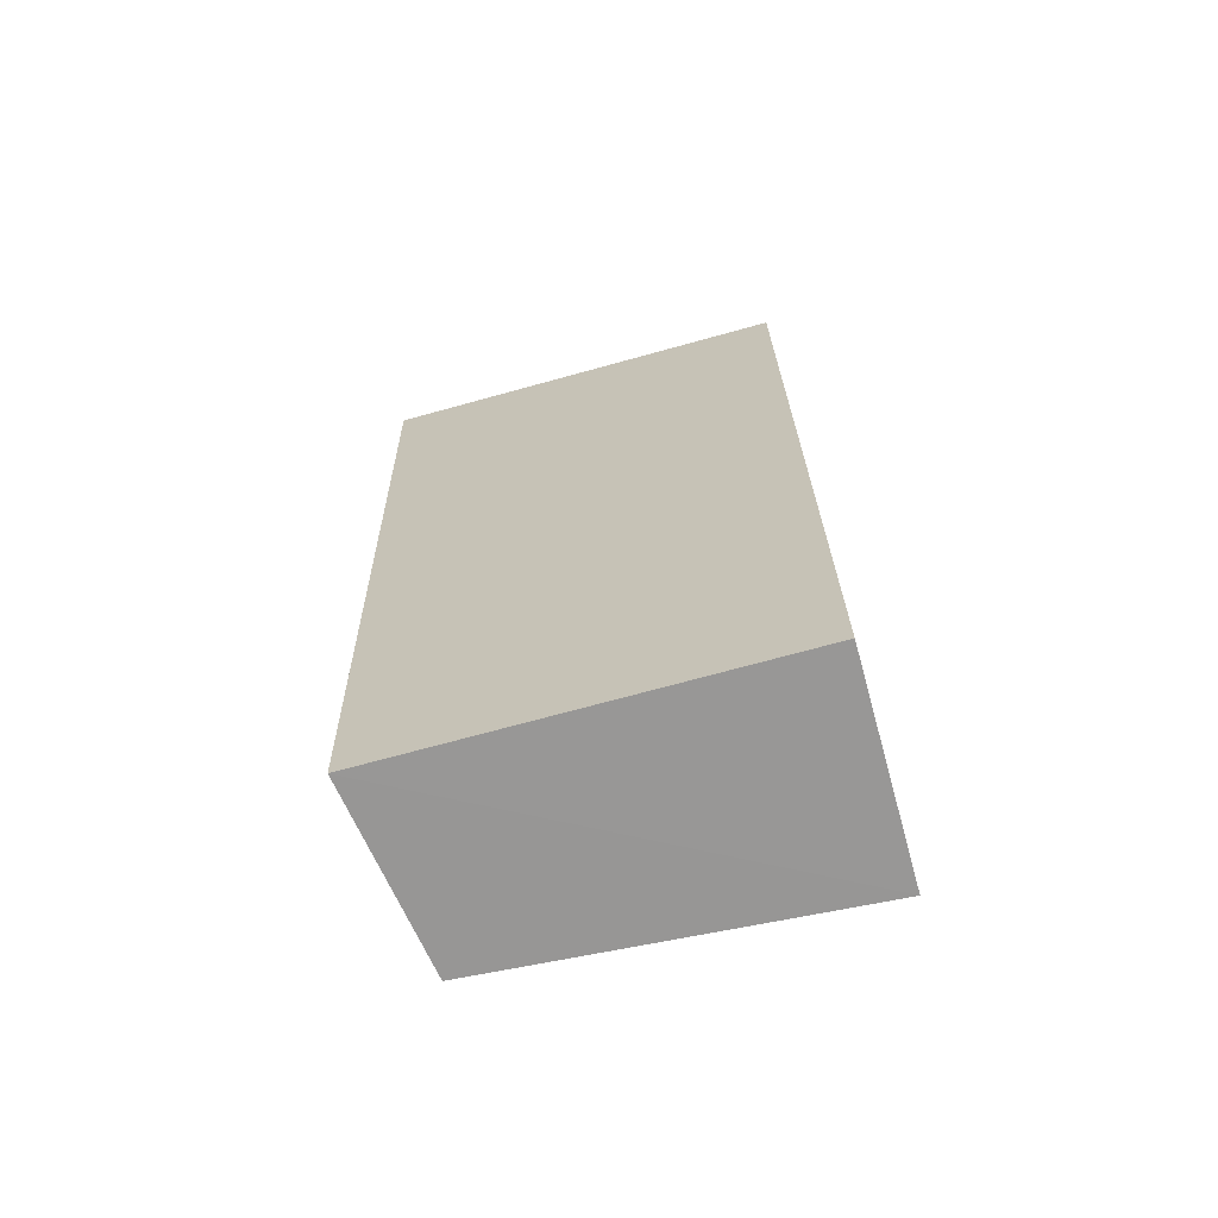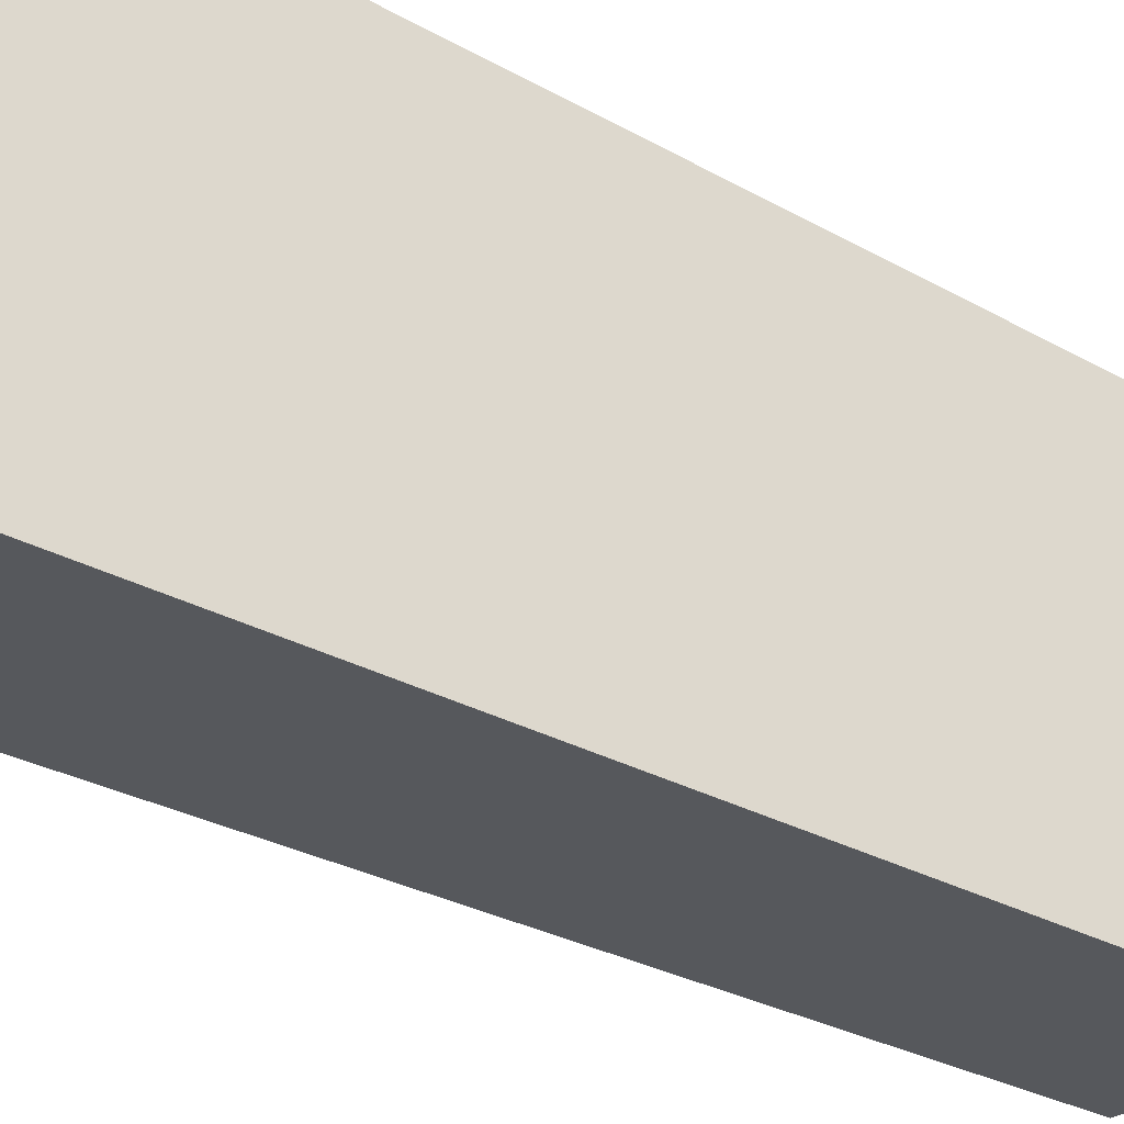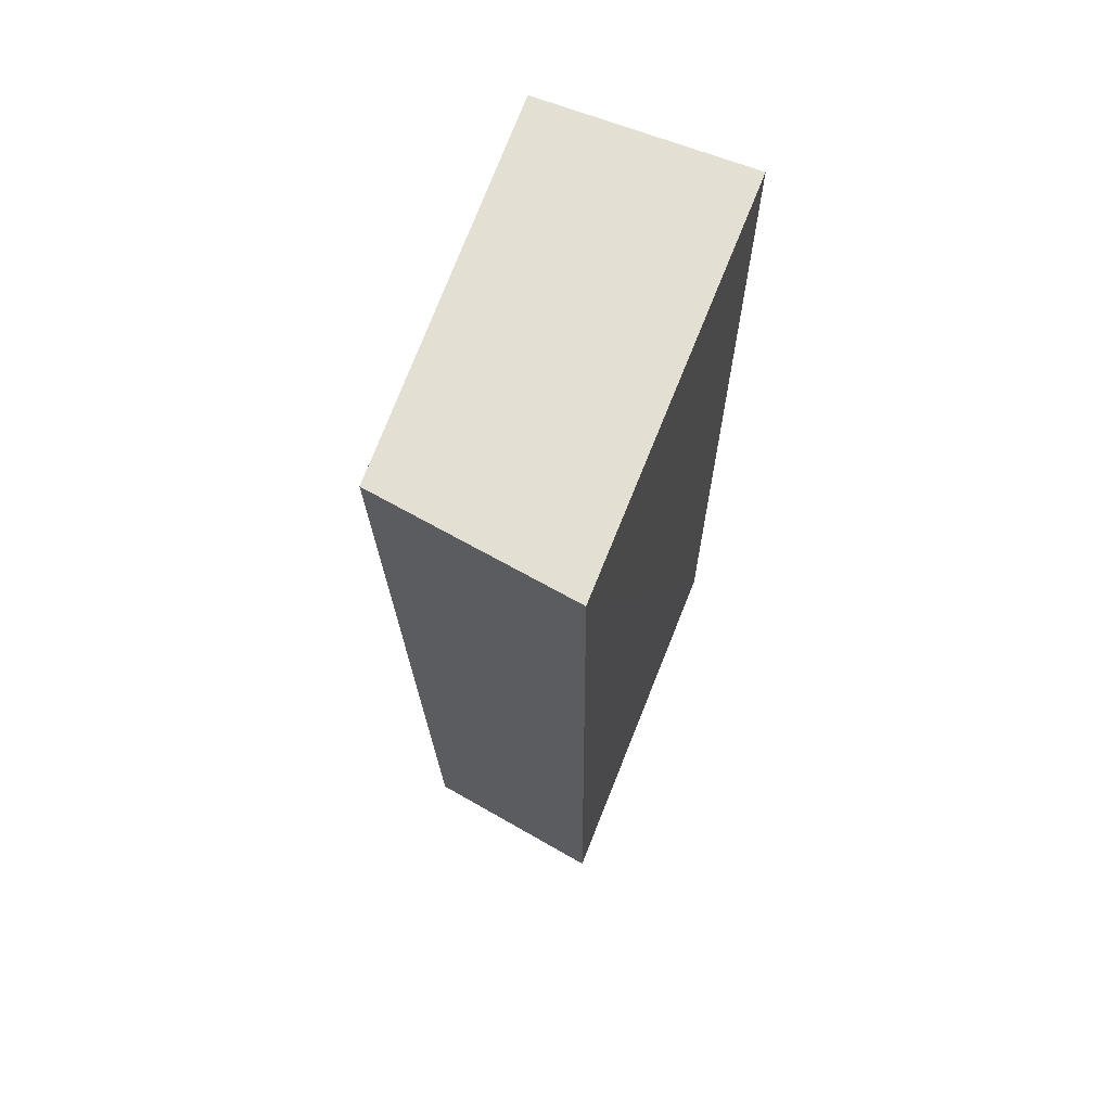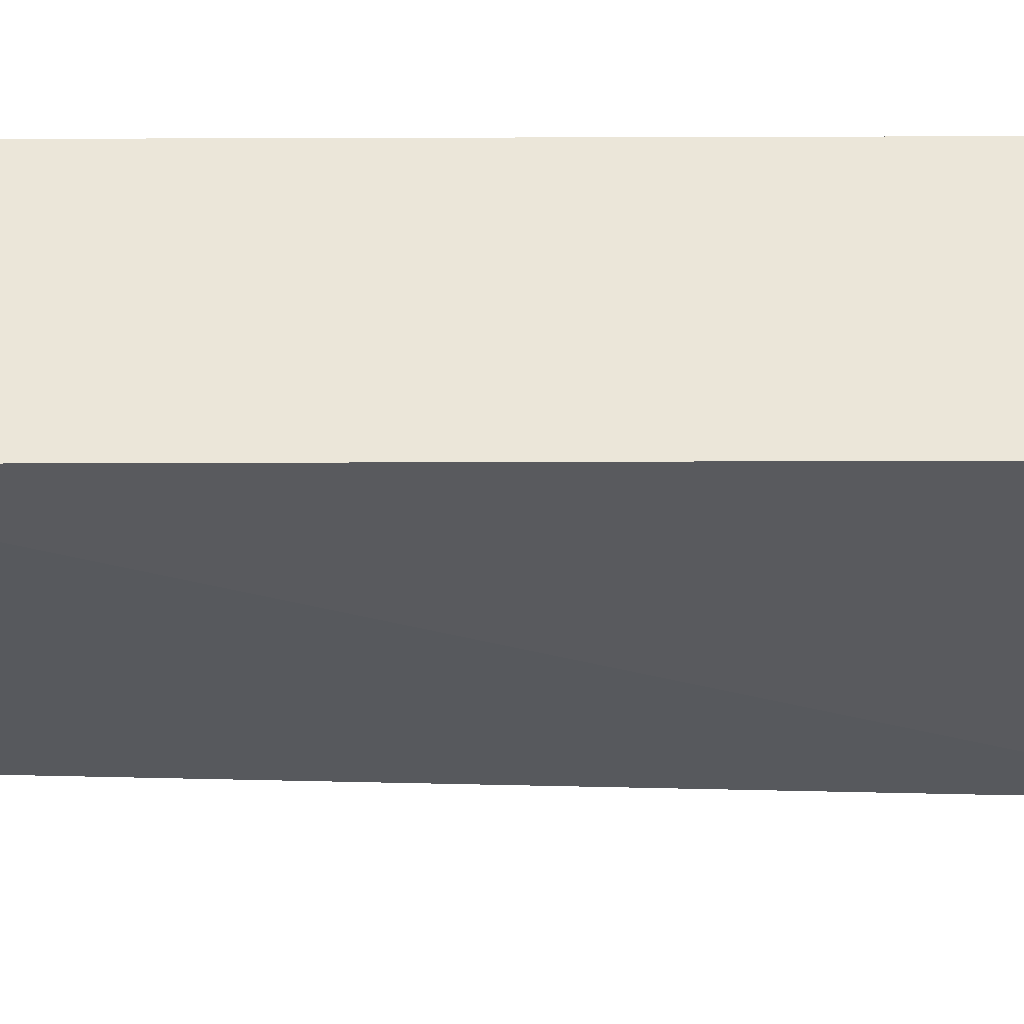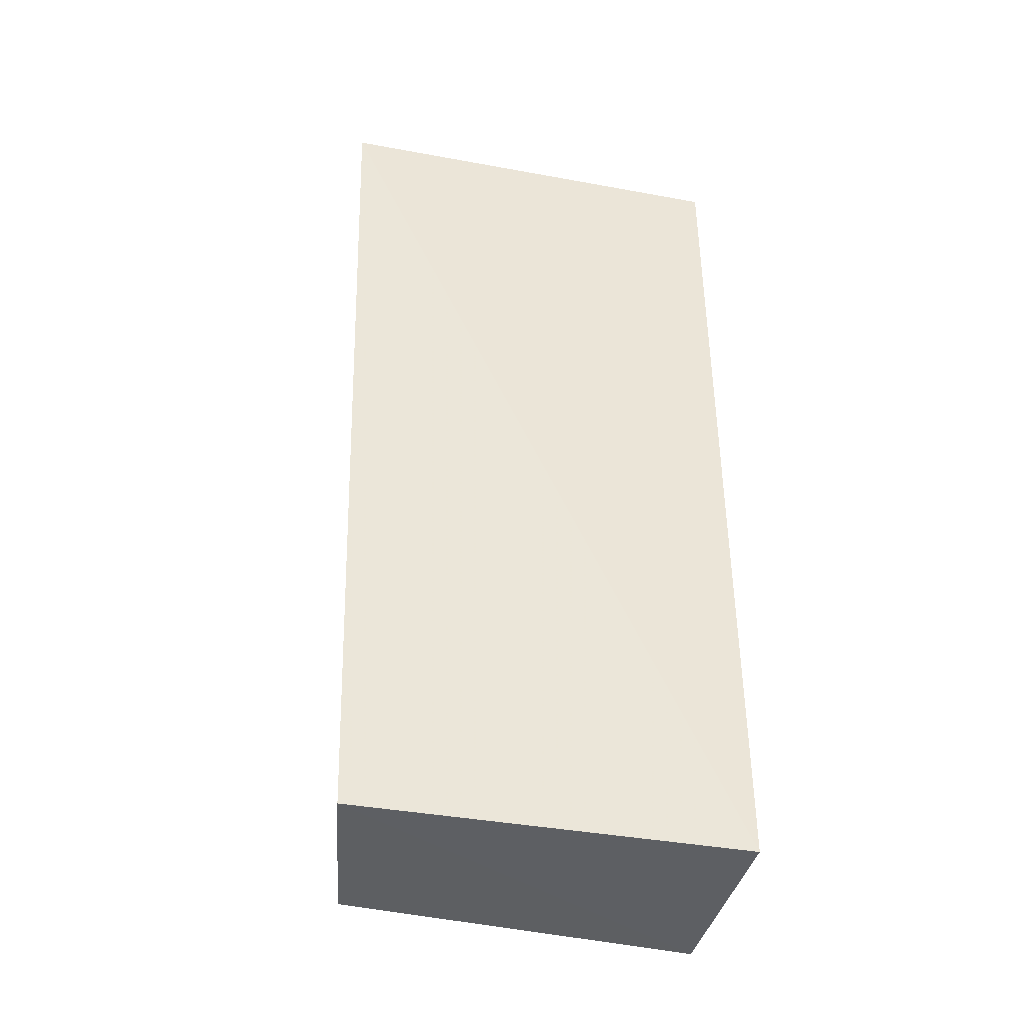
<metadata>
{"format":"obj","ext":"obj","renderer":"f3d","projection":"perspective","resolution":1024,"background":"white","views":[{"elev":-68.3,"azim":105.5,"up":"+Z"},{"elev":-35.8,"azim":53.8,"up":"+Y"},{"elev":67.1,"azim":21.3,"up":"+Z"},{"elev":56.7,"azim":-90.2,"up":"+Y"},{"elev":-39.8,"azim":77.2,"up":"+Z"}]}
</metadata>
<code>
v 0.01042 -0.1292 -0.09842
v 0.01004 -0.1214 -0.3558
v 0.01054 -0.01054 -0.09848
v -0.05006 -0.01054 -0.09848
v -0.04619 -0.1209 -0.09817
v -0.05006 -0.01054 -0.3561
v 0.01054 -0.01054 -0.3561
v -0.0435 -0.1134 -0.3555
f 5 2 1
f 5 1 3
f 5 3 4
f 6 4 3
f 6 5 4
f 7 1 2
f 7 3 1
f 7 6 3
f 7 2 6
f 8 6 2
f 8 2 5
f 8 5 6

</code>
